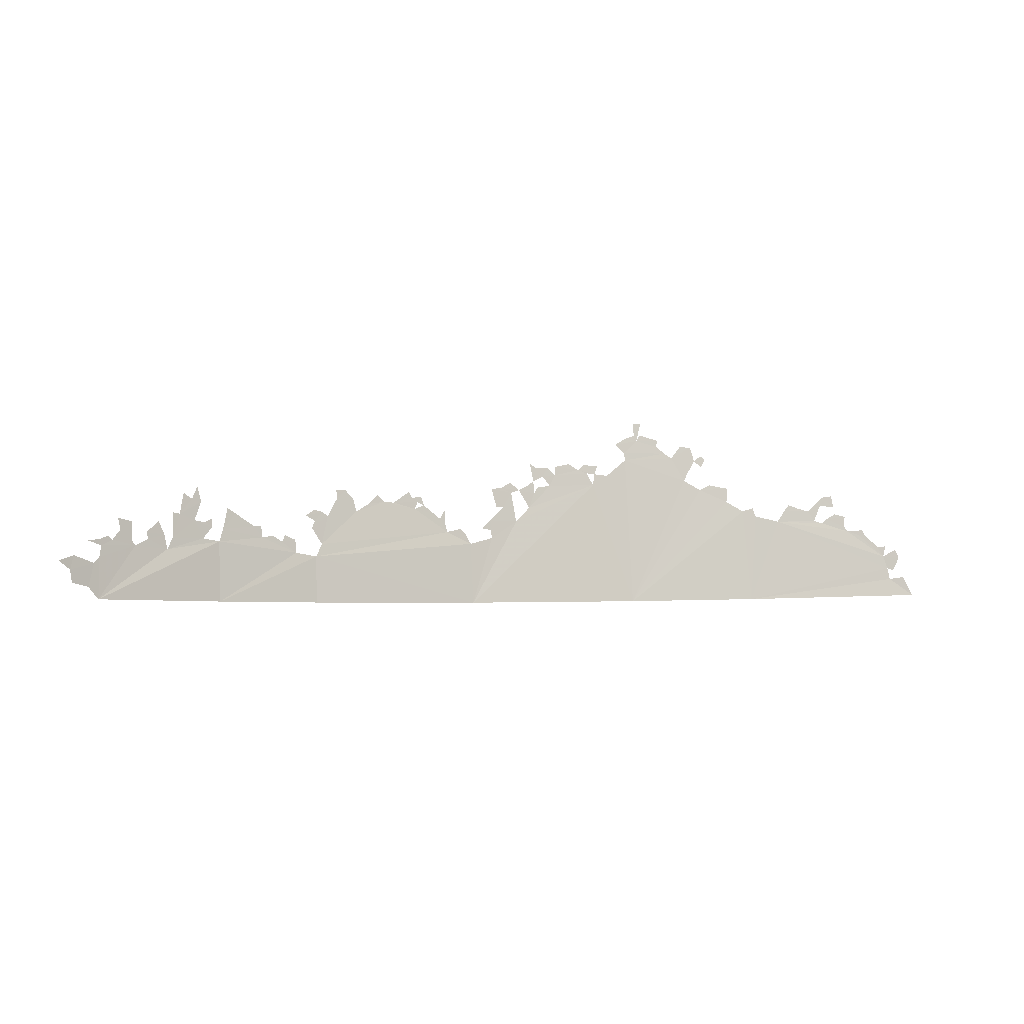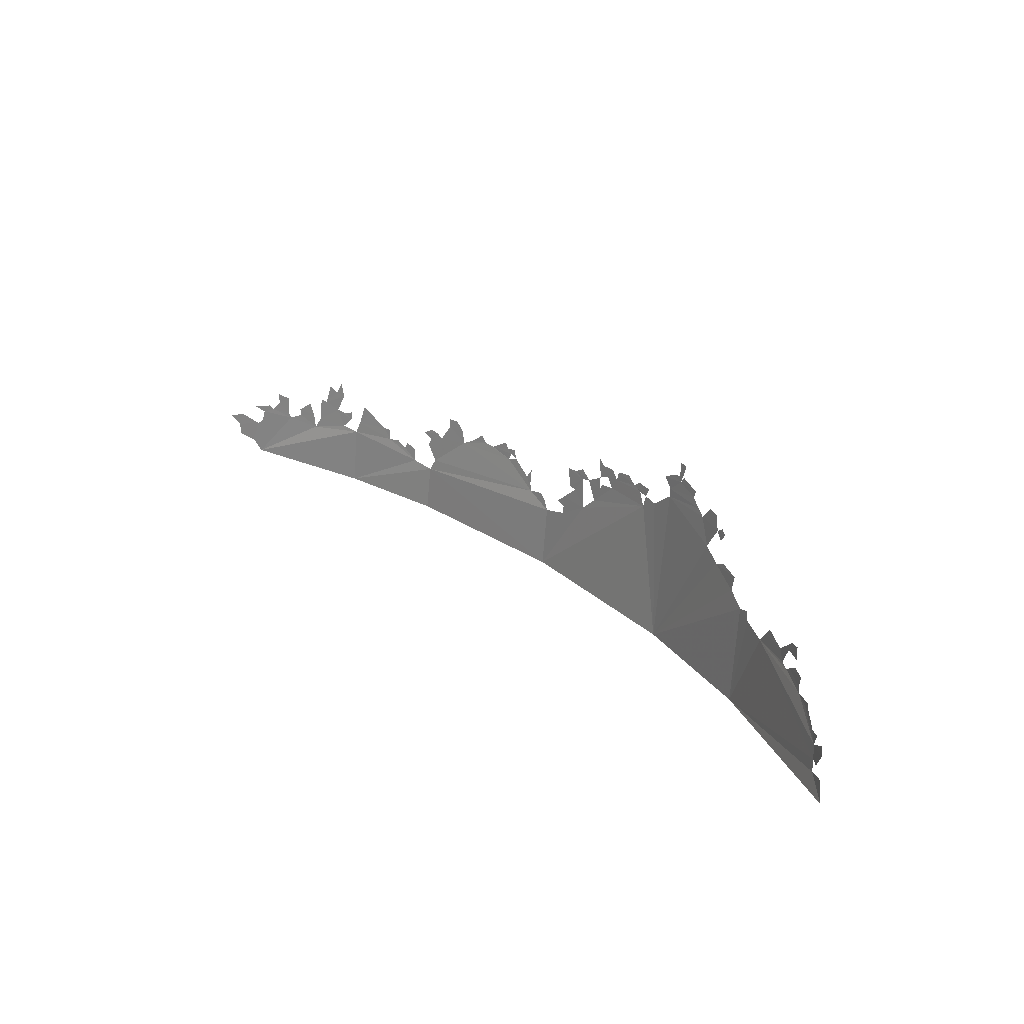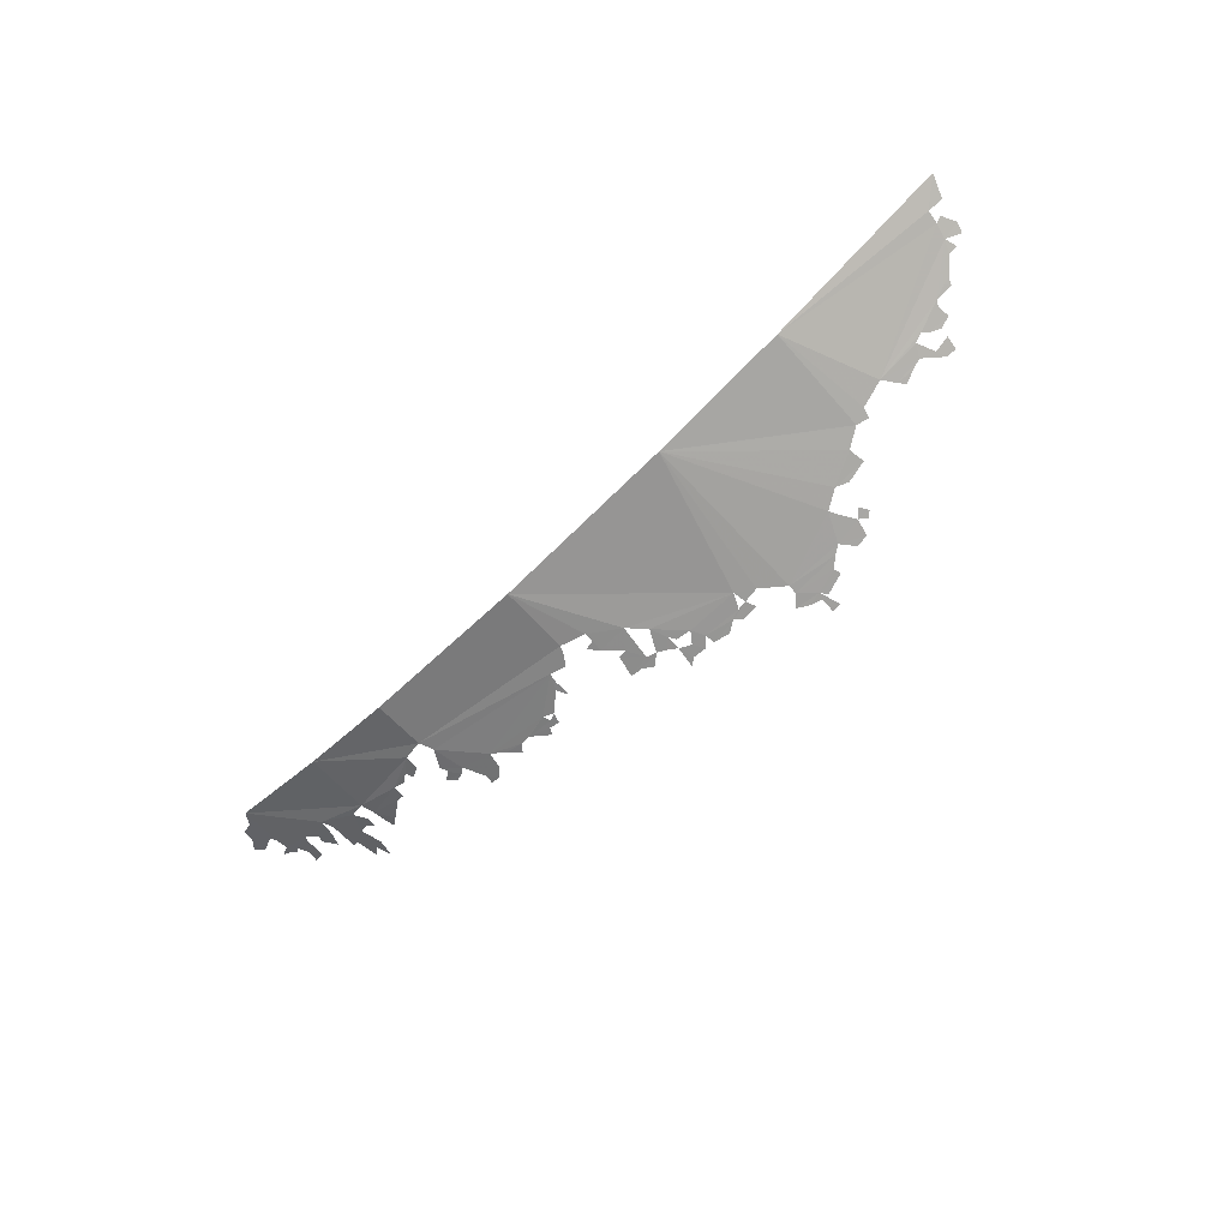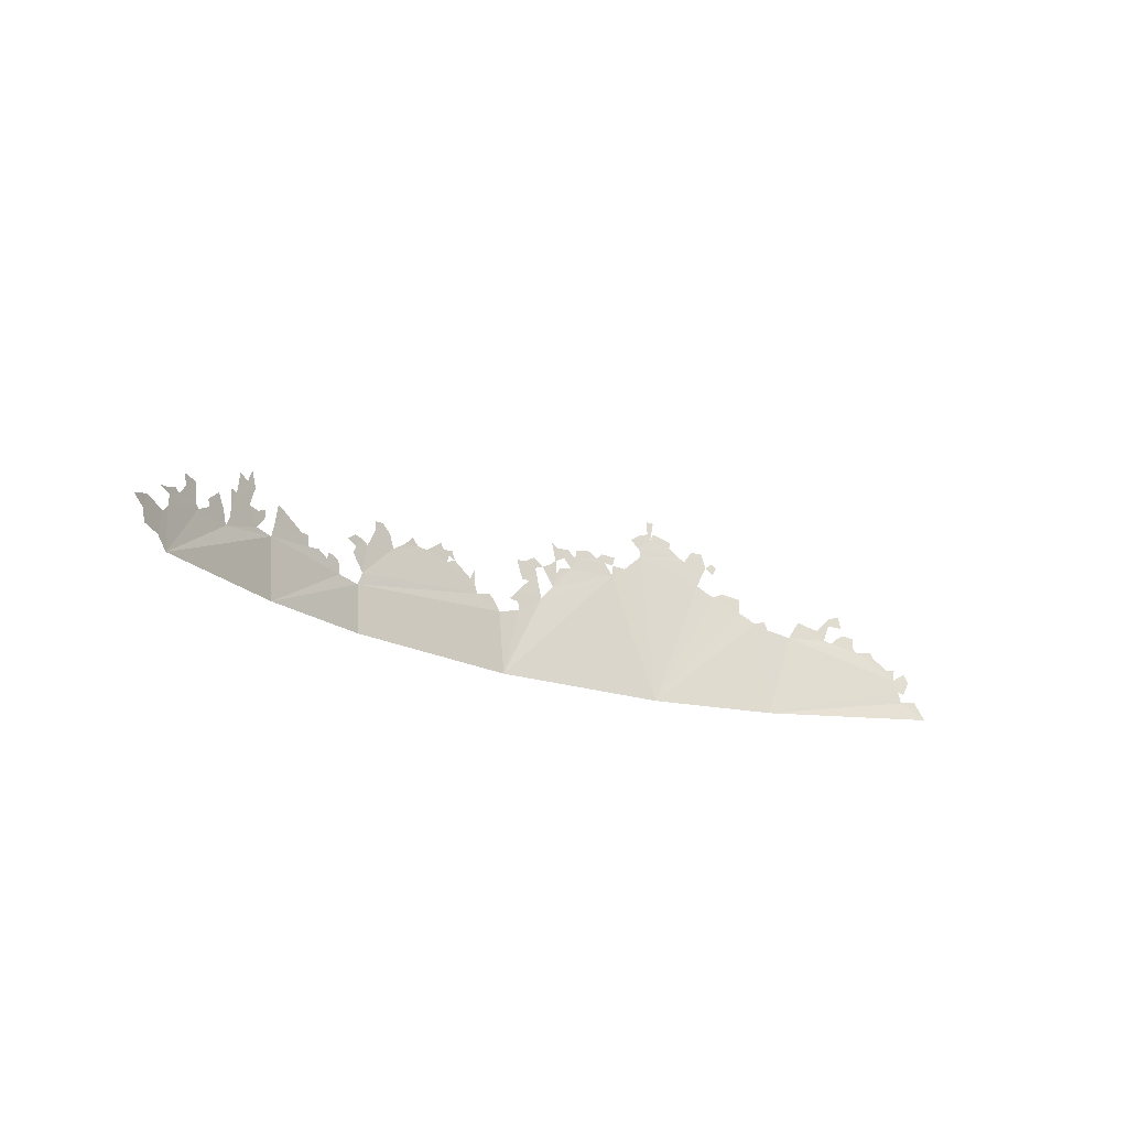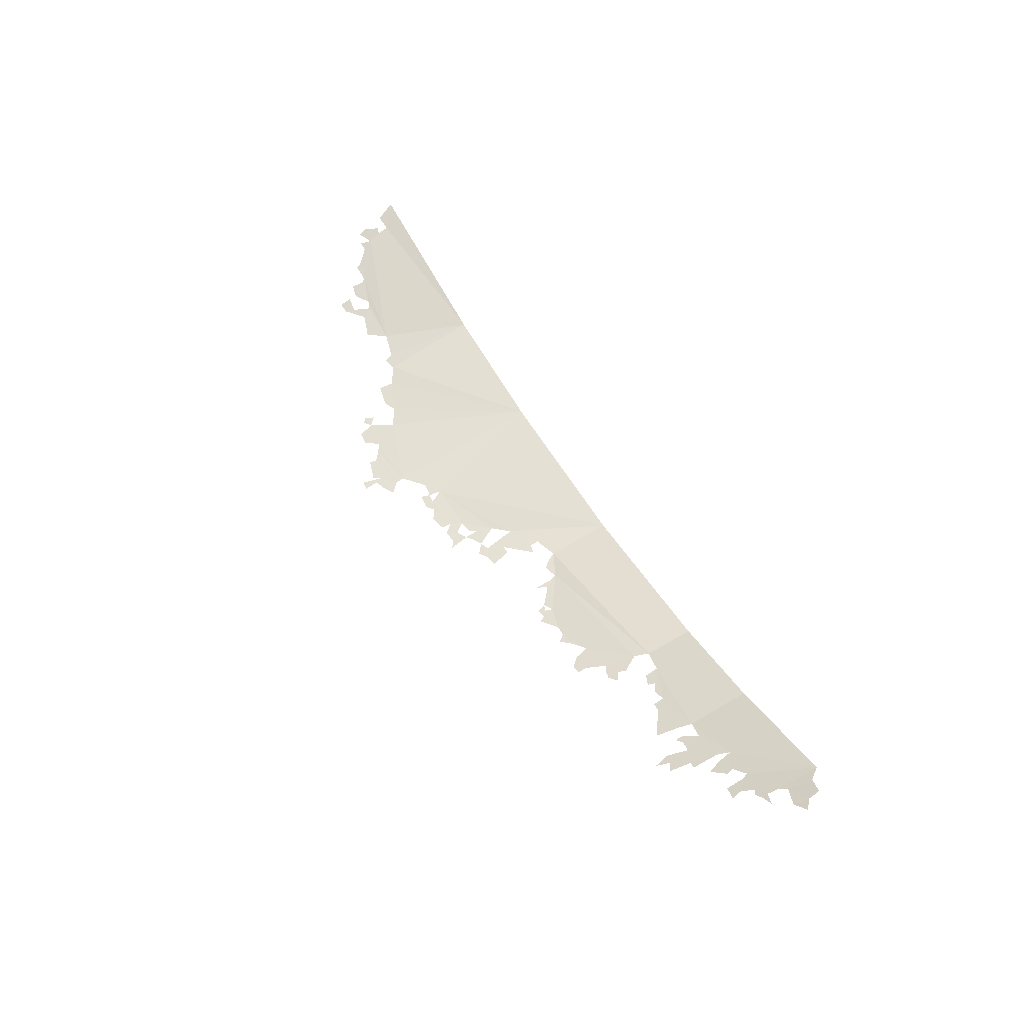
<metadata>
{"format":"obj","ext":"obj","renderer":"f3d","projection":"perspective","resolution":1024,"background":"white","views":[{"elev":0.0,"azim":-12.7,"up":"+Y"},{"elev":29.7,"azim":54.1,"up":"+Y"},{"elev":-65.2,"azim":45.7,"up":"+Z"},{"elev":-18.1,"azim":-32.3,"up":"+Y"},{"elev":57.2,"azim":-119.5,"up":"+Z"}]}
</metadata>
<code>
g Swamp_Top_Bushes2
v -1800 -227.7 662.5
v -1786 -171.2 647.6
v -1843 -191.3 685.9
v -1710 -204.3 603.9
v -1731 -297.6 626.7
v -1793 -278.5 663.4
v -1689 -180.5 589.2
v -1693 -347.9 609.2
v -1549 -137.4 504.6
v -1682 -134.9 580
v -1639 -112.4 552.2
v -1686 -108.8 579.2
v -1732 -114.9 608.2
v -1562 -117 509.4
v -1608 -72.08 530.1
v -1563 -39.14 502
v -1617 -25.77 530.3
v -1656 -96.62 560.6
v -1420 -154.2 439.2
v -1205 -124.8 335.4
v -1497 -110.8 473.9
v -1432 -94.77 438.8
v -1272 -111.4 364.1
v -1398 -107.5 423.1
v -1308 -36.61 372.4
v -1504 -83.12 474.6
v -1454 -39.26 444
v -1369 -9.717 398.5
v -1234 -65.41 342.2
v -1396 -2.959 411.1
v -1280 39.8 351.4
v -1265 -44.73 353.5
v -1234 -29.43 338.2
v -1318 52.53 367.6
v -1352 76.91 381.2
v -1295 103.4 351.6
v -1203 -374.5 361.3
v -872.3 -176.6 213.4
v -783.1 -193.7 186.3
v -784.6 -390.9 207.9
v -66.65 -407.7 51.88
v -73.03 -145.4 24.59
v -181.7 -91.65 34.6
v -758.2 -140.4 172.9
v -1020 -109.9 259.2
v -933.7 -130.1 229.6
v -875.5 -121.2 208.6
v -973.2 -103.4 241
v -1188 -73.45 322.8
v -1056 -62.41 267.6
v -1024 -63.69 255.7
v -94.42 -105.6 23.2
v -119.5 -78.09 23.77
v -600.3 -0.1182 112.9
v -921.8 -101.2 222.3
v -1134 -8.6 293.2
v -1169 13.66 305.2
v -730 -19.78 151.5
v -801.4 -70.76 178.9
v -788.3 -40.29 171.5
v -754.2 -2.25 156.9
v -827.5 -17 181.5
v -790.3 7.312 167
v -686.6 56.89 130.6
v -614.1 56.07 110.6
v -649.7 93.21 116.3
v -689.7 92.1 127.7
v -330.6 11.7 49.84
v -214.8 -32.42 33.63
v -289.4 27.9 40.26
v -190 -57.99 32.32
v -190 9.047 25.12
v -473.6 41.9 77.07
v -543.7 33.47 94.82
v -429.2 39.01 67.39
v -500.3 72.3 80.07
v -318.2 40.77 44.32
v -343.4 60.13 47.16
v -357.2 86.12 47.13
v -301.7 65.58 38.52
v -15.63 -75.91 9.961
v 24.47 -83.9 6.257
v 22.31 -40.07 1.804
v 143.6 -45.48 -9.088
v 85.34 20.47 -11.09
v 122.6 84.6 -21.32
v 51.55 22.45 -7.993
v 26.49 -119.7 9.881
v 30.66 102.3 -14.37
v 76.62 106 -19.45
v 160.3 96.84 -25.66
v 118.5 130.7 -25.9
v 512.8 121 -40.41
v 206.4 16.89 -20.35
v 307.1 116.9 -36.45
v 231.6 81.94 -28.9
v 160.3 96.84 -25.66
v 248.4 108.8 -32.73
v 193.8 113.3 -29.85
v 229.7 136.5 -34.63
v 332.1 165.3 -42.6
v 273.5 158.9 -39.43
v 244.2 196.8 -41.95
v 214.8 217.9 -42.44
v 298.7 200.7 -45.07
v 483.5 175.1 -46.34
v 442.6 189.8 -47.71
v 336.5 204.7 -46.98
v 520.4 170.9 -45.71
v 470.9 212.9 -50.35
v 534.2 208.6 -49.62
v 399.5 217.1 -50.01
v 579.9 164.1 -44.02
v 685.1 -410.9 21.35
v 667.5 235.8 -48.82
v 942.7 141.5 -17.76
v 1016 99.1 -4.603
v 1138 43.84 18.51
v 1145 105.2 13.07
v 1062 120.7 -0.8663
v 1211 0.6118 35.26
v 1237 -404.3 83.26
v 1269 -22.38 48.26
v 1257 15.09 41.92
v 1369 -47.38 71.01
v 1846 -261.9 225.3
v 1830 -208 214.1
v 1678 -91.58 153.8
v 1727 -108.5 170.3
v 1807 -162.8 201.3
v 1841 -161.5 212.8
v 1754 -110.1 179
v 1744 -86.95 173.2
v 1896 -213.7 237.4
v 1870 -271.1 234.4
v 1882 -176.8 228.4
v 1854 -310.6 233.1
v 1947 -383.9 273.7
v 1911 -302.1 252.1
v 1569 -54.93 119.5
v 1534 -43.95 109.3
v 1507 -0.1038 97.85
v 1401 1.526 72.71
v 1466 11.88 86.5
v 1421 28.87 74.29
v 1562 26.05 109
v 1574 64.33 108.1
v 1621 19.83 125.7
v 1613 69.88 118.1
v 1589 -35.58 122.7
v 1666 -71 148.1
v 1670 -24.79 144.3
v 1625 -13.57 130.4
v 624.9 308.4 -58.24
v 664.1 270.1 -52.65
v 724 325.4 -55.6
v 668.9 334.7 -59.36
v 712.7 349.2 -58.79
v 816.6 299.6 -46.54
v 854.1 268.1 -40.04
v 887.1 246.5 -34.71
v 962.2 179.8 -19.68
v 993.4 233.1 -21.76
v 976.3 295.5 -30.48
v 822.9 327.5 -49.04
v 739.7 351.9 -57.52
v 745.4 404.7 -62.83
v 710.3 406.2 -65.02
v 928.1 299.1 -36.23
v 1024 204 -14.79
v 1043 239.1 -16.07
v 993.4 233.1 -21.76
v 1023 256.3 -20.57
g Swamp_Top_Bushes2_0
f 3 2 1
f 2 4 1
f 1 4 5
f 6 1 5
f 4 7 5
f 5 7 8
f 9 8 7
f 9 7 10
f 9 10 11
f 10 12 11
f 10 13 12
f 9 11 14
f 15 14 11
f 15 16 14
f 16 15 17
f 12 18 11
f 19 8 9
f 20 8 19
f 19 9 21
f 21 22 19
f 20 19 23
f 19 24 23
f 24 25 23
f 21 26 22
f 26 27 22
f 25 24 28
f 29 23 25
f 24 30 28
f 31 25 28
f 29 25 32
f 29 32 33
f 28 34 31
f 28 35 34
f 31 34 36
f 38 37 20
f 37 38 39
f 37 39 40
f 40 39 41
f 41 39 42
f 39 43 42
f 43 39 44
f 20 45 38
f 45 46 38
f 47 38 46
f 48 46 45
f 49 45 20
f 50 45 49
f 51 45 50
f 42 43 52
f 52 43 53
f 43 44 54
f 47 46 55
f 49 56 50
f 56 49 57
f 44 58 54
f 58 44 59
f 60 58 59
f 60 61 58
f 62 61 60
f 63 61 62
f 58 64 54
f 54 64 65
f 65 64 66
f 66 64 67
f 54 68 43
f 43 68 69
f 69 68 70
f 71 43 69
f 71 69 72
f 73 68 54
f 73 54 74
f 73 75 68
f 74 76 73
f 77 68 75
f 77 75 78
f 75 79 78
f 78 80 77
f 70 77 80
f 83 82 81
f 84 82 83
f 83 85 84
f 85 86 84
f 86 85 87
f 84 88 82
f 89 86 87
f 86 89 90
f 86 90 91
f 92 91 90
f 41 88 84
f 41 84 93
f 84 94 93
f 95 93 94
f 96 95 94
f 96 94 97
f 98 95 96
f 99 96 97
f 100 96 99
f 101 93 95
f 102 101 95
f 103 102 100
f 103 100 104
f 105 102 103
f 105 101 102
f 106 93 101
f 106 101 107
f 101 108 107
f 109 106 107
f 110 109 107
f 110 111 109
f 108 112 107
f 113 93 109
f 114 93 113
f 114 113 115
f 116 114 115
f 117 114 116
f 114 117 118
f 117 119 118
f 119 117 120
f 114 118 121
f 114 121 122
f 123 122 121
f 124 123 121
f 125 122 123
f 125 126 122
f 127 126 125
f 127 125 128
f 127 128 129
f 129 130 127
f 131 127 130
f 132 130 129
f 132 129 133
f 129 128 133
f 134 126 127
f 134 135 126
f 127 136 134
f 122 126 137
f 138 122 137
f 138 137 139
f 140 128 125
f 140 125 141
f 141 125 142
f 143 142 125
f 142 143 144
f 143 145 144
f 146 141 142
f 146 142 147
f 146 147 148
f 148 147 149
f 151 140 150
f 150 152 151
f 150 153 152
f 128 140 151
f 156 155 154
f 156 154 157
f 158 156 157
f 156 159 155
f 155 159 160
f 115 155 160
f 160 161 115
f 115 161 116
f 161 162 116
f 163 162 161
f 161 164 163
f 159 156 165
f 165 156 166
f 158 167 156
f 158 168 167
f 169 164 161
f 172 171 170
f 173 171 172
f 37 8 20
f 41 93 114
f 41 42 88

</code>
